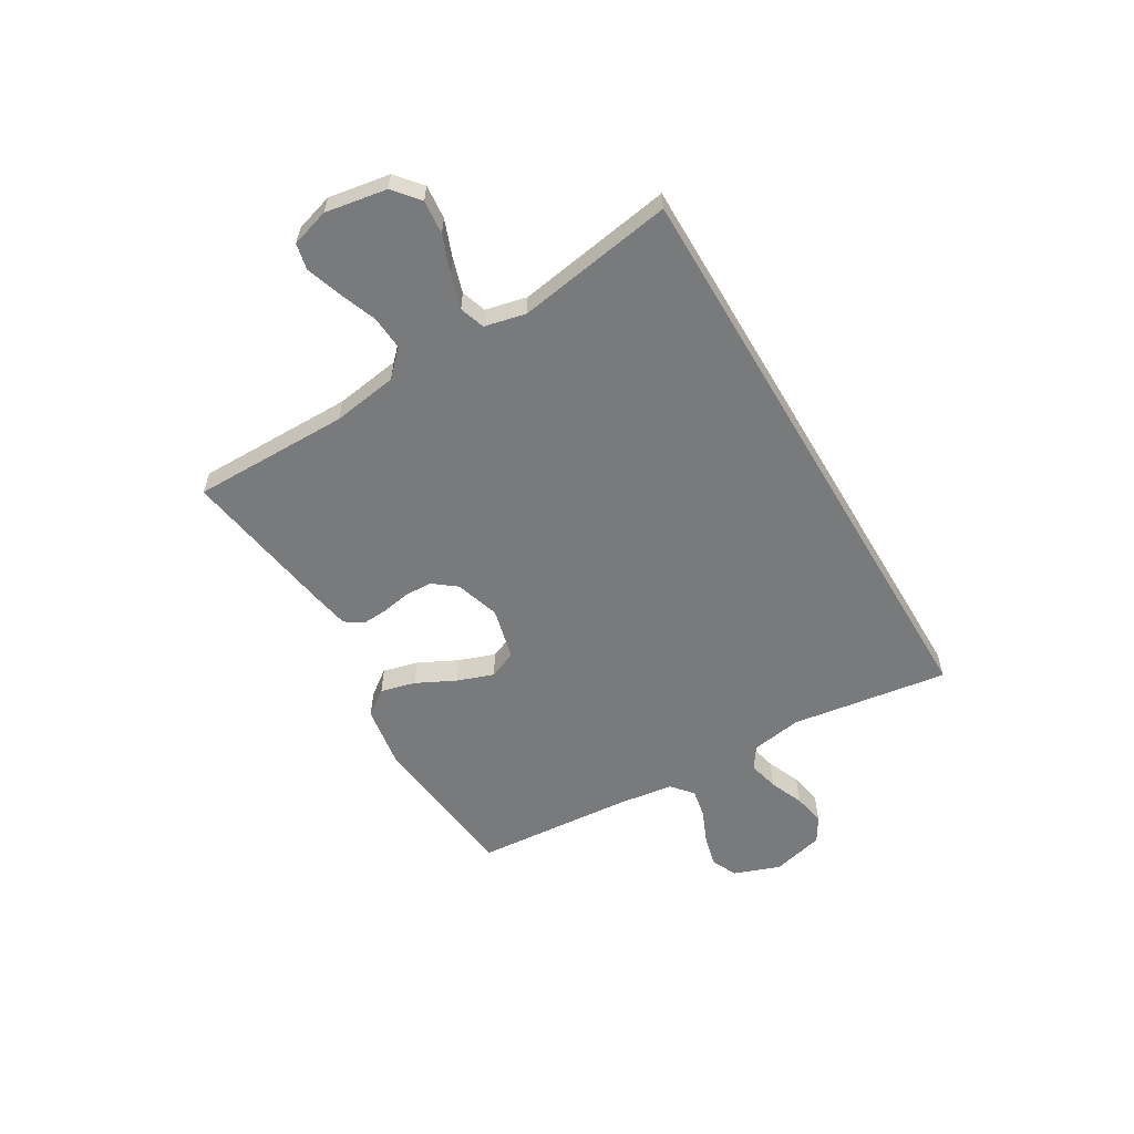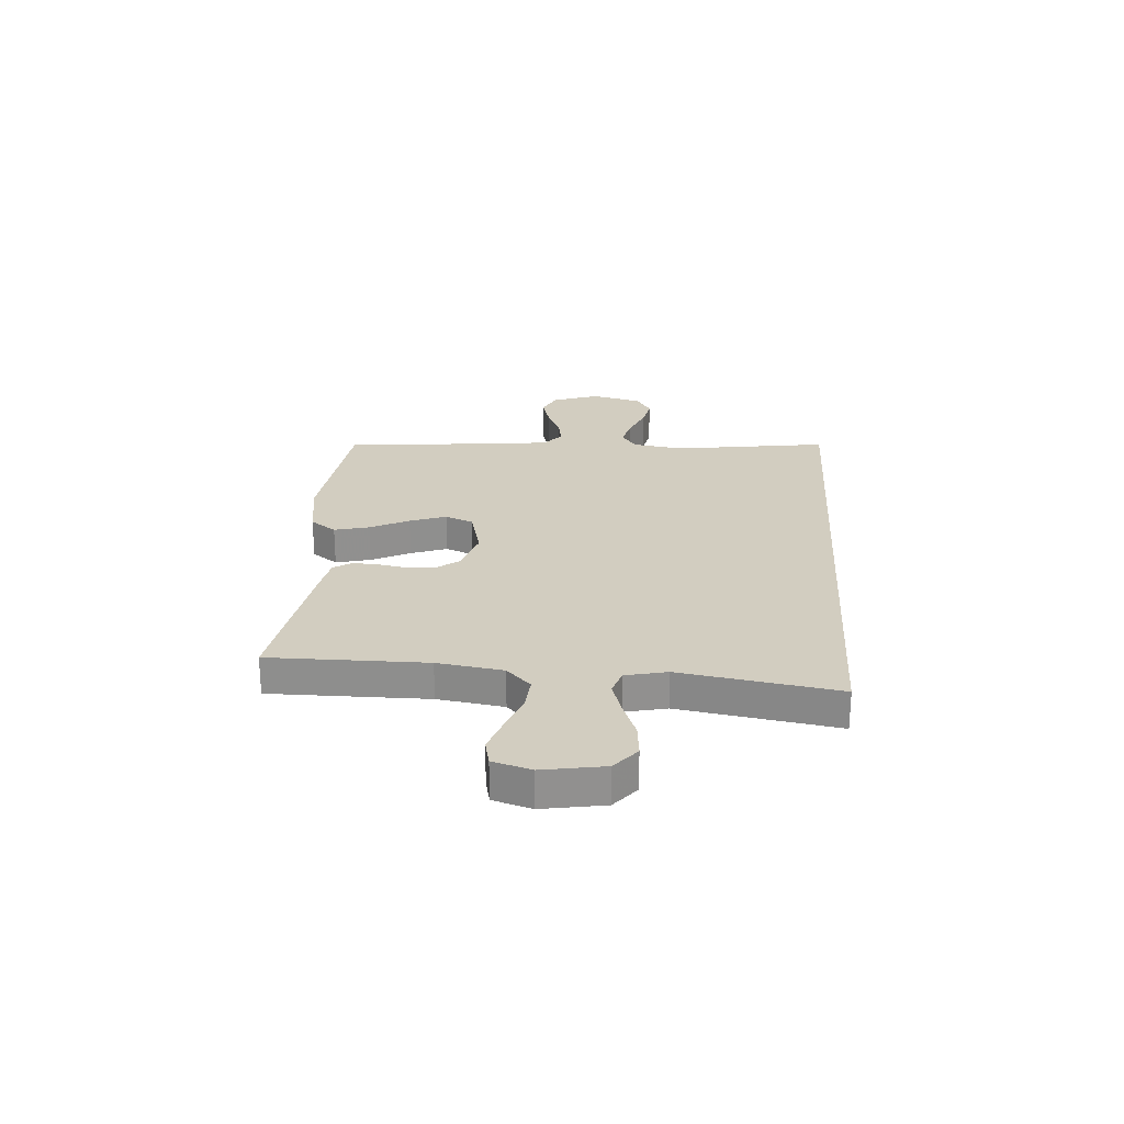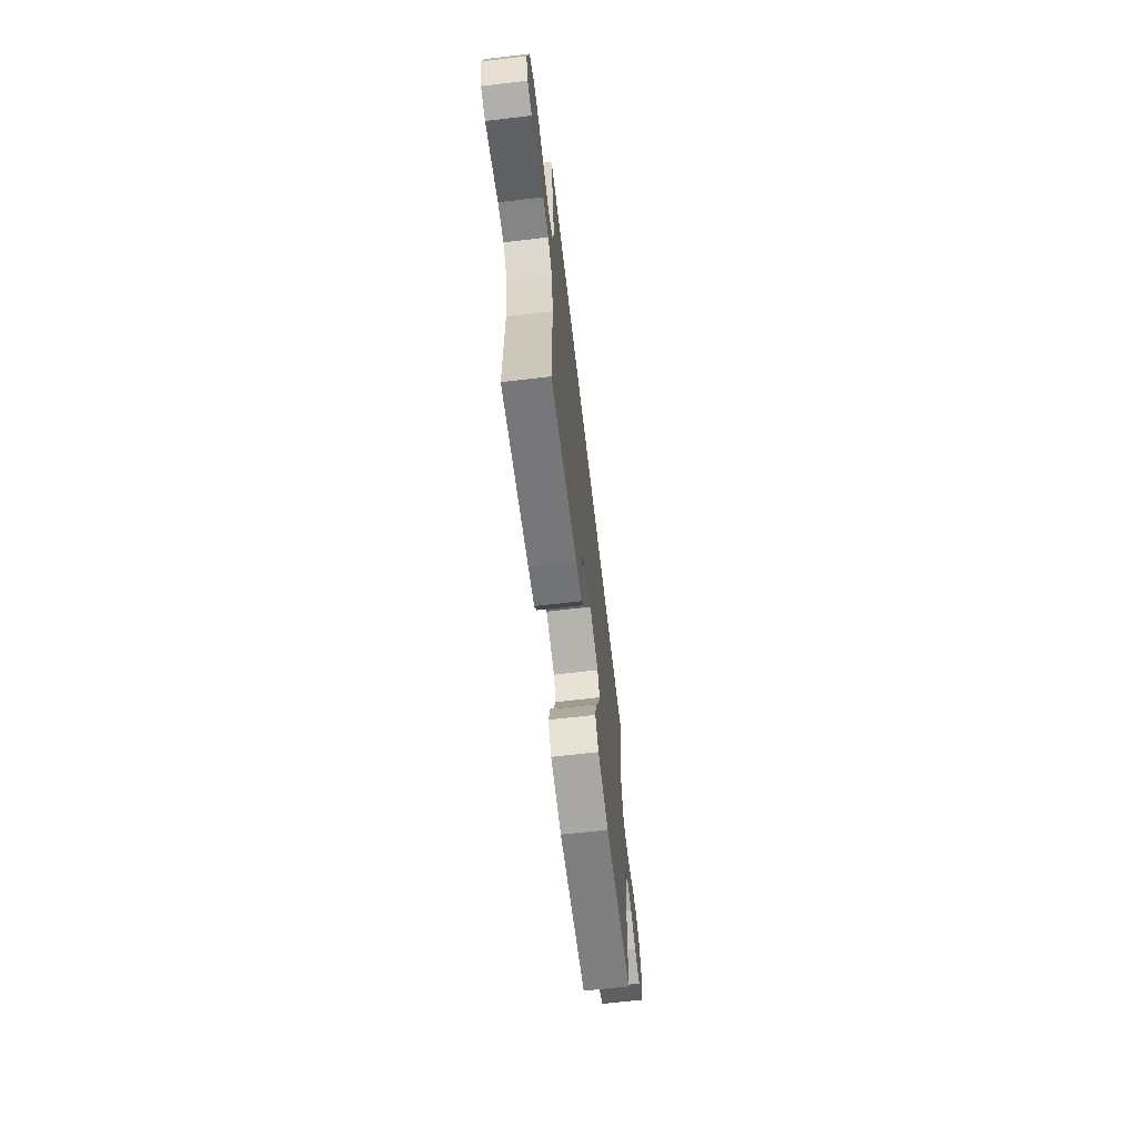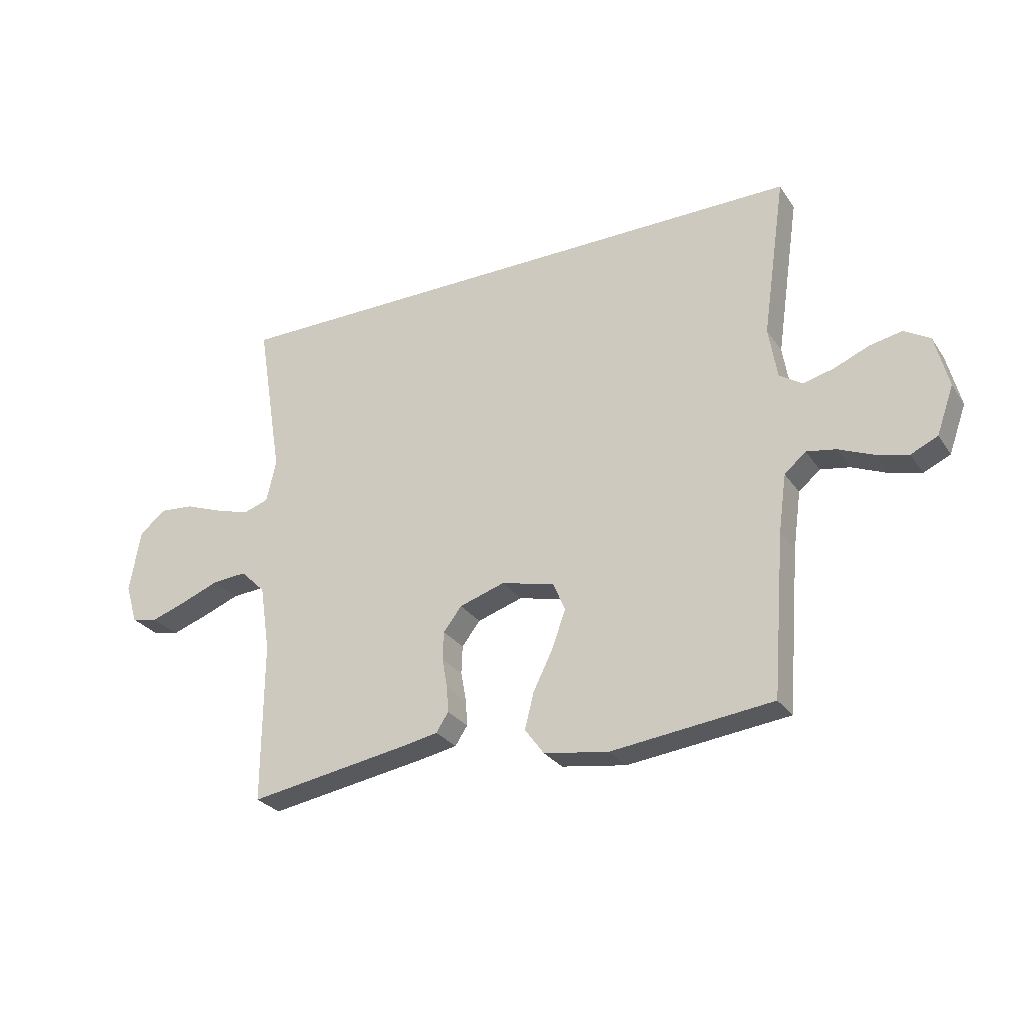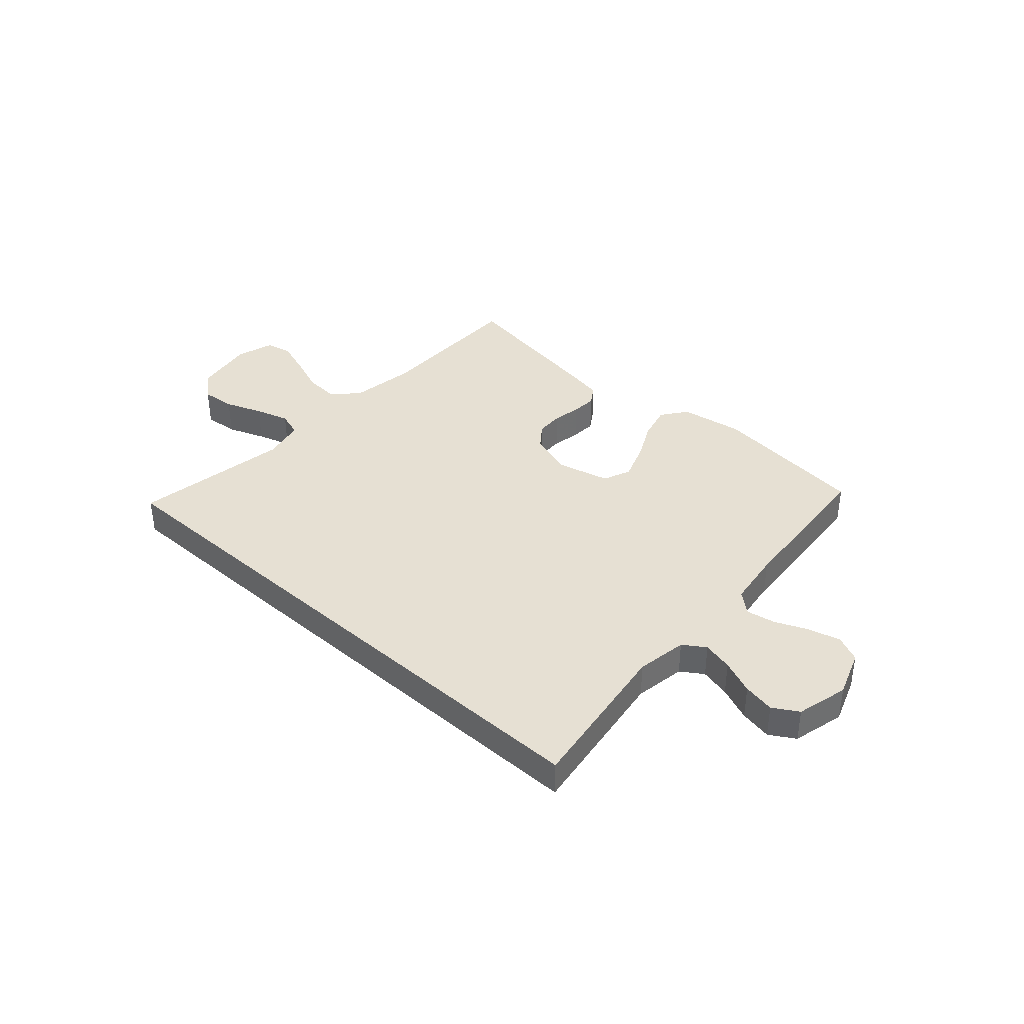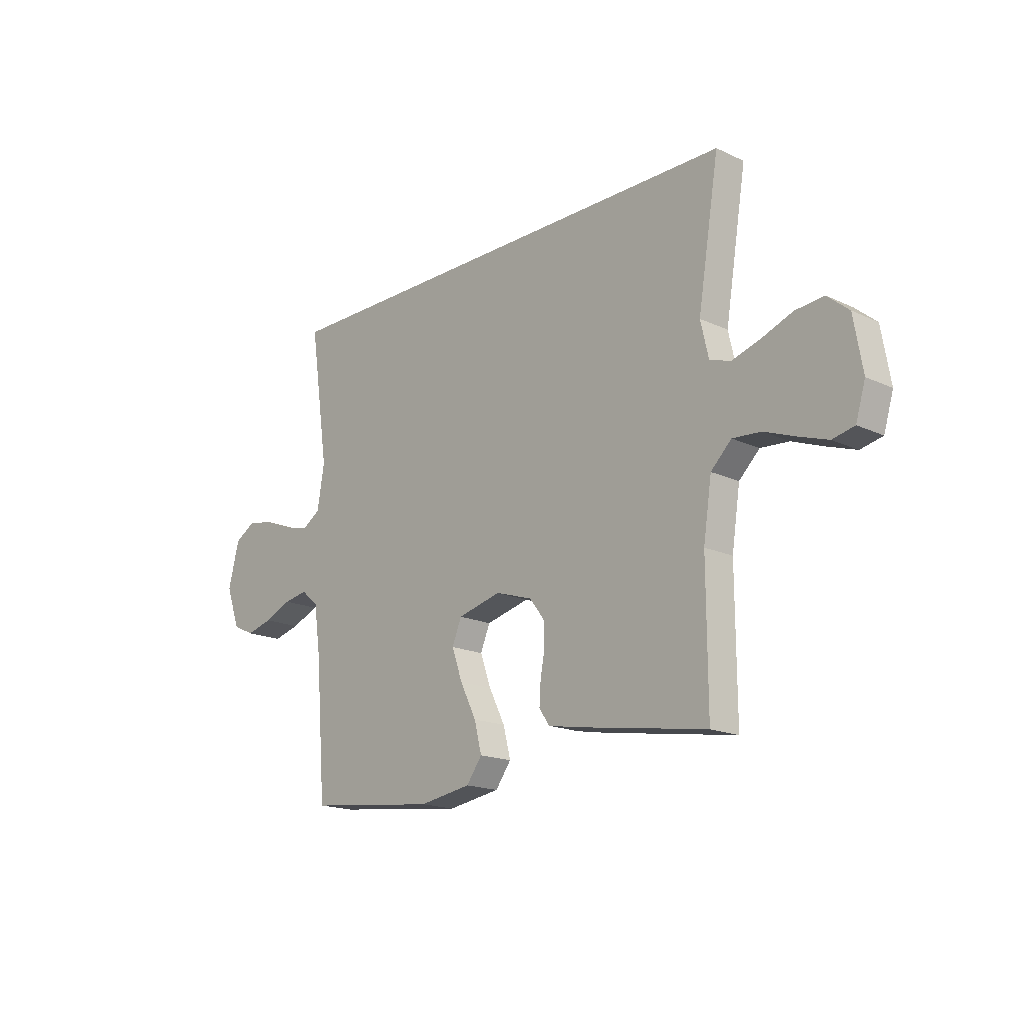
<metadata>
{"format":"obj","ext":"obj","renderer":"f3d","projection":"perspective","resolution":1024,"background":"white","views":[{"elev":-58.0,"azim":-59.4,"up":"+Y"},{"elev":24.7,"azim":-86.0,"up":"+Y"},{"elev":-66.2,"azim":-83.3,"up":"+Z"},{"elev":-28.0,"azim":27.4,"up":"+Z"},{"elev":38.4,"azim":42.0,"up":"+Y"},{"elev":-17.4,"azim":-132.7,"up":"+Z"}]}
</metadata>
<code>
v -0.5 0.07 -0.5
v -0.499 0.07 -0.2
v -0.518 0.07 -0.075
v -0.565 0.07 -0.029
v -0.63 0.07 -0.034
v -0.701 0.07 -0.061
v -0.768 0.07 -0.084
v -0.818 0.07 -0.073
v -0.84 0.07 0
v -0.82 0.07 0.117
v -0.771 0.07 0.158
v -0.706 0.07 0.152
v -0.635 0.07 0.125
v -0.57 0.07 0.105
v -0.522 0.07 0.121
v -0.504 0.07 0.2
v -0.553 0.07 0.5
v 0.569 0.07 0.5
v 0.525 0.07 0.2
v 0.541 0.07 0.103
v 0.583 0.07 0.075
v 0.641 0.07 0.089
v 0.706 0.07 0.116
v 0.767 0.07 0.128
v 0.815 0.07 0.099
v 0.84 0.07 0
v 0.808 0.07 -0.089
v 0.758 0.07 -0.112
v 0.697 0.07 -0.096
v 0.634 0.07 -0.069
v 0.579 0.07 -0.059
v 0.539 0.07 -0.093
v 0.524 0.07 -0.2
v 0.5 0.07 -0.5
v 0.2 0.07 -0.534
v 0.079 0.07 -0.515
v 0.043 0.07 -0.466
v 0.06 0.07 -0.399
v 0.097 0.07 -0.325
v 0.122 0.07 -0.255
v 0.1 0.07 -0.202
v 0 0.07 -0.177
v -0.085 0.07 -0.204
v -0.119 0.07 -0.248
v -0.121 0.07 -0.301
v -0.111 0.07 -0.356
v -0.108 0.07 -0.404
v -0.131 0.07 -0.439
v -0.2 0.07 -0.452
v -0.5 0 -0.5
v -0.499 0 -0.2
v -0.518 0 -0.075
v -0.565 0 -0.029
v -0.63 0 -0.034
v -0.701 0 -0.061
v -0.768 0 -0.084
v -0.818 0 -0.073
v -0.84 0 0
v -0.82 0 0.117
v -0.771 0 0.158
v -0.706 0 0.152
v -0.635 0 0.125
v -0.57 0 0.105
v -0.522 0 0.121
v -0.504 0 0.2
v -0.553 0 0.5
v 0.569 0 0.5
v 0.525 0 0.2
v 0.541 0 0.103
v 0.583 0 0.075
v 0.641 0 0.089
v 0.706 0 0.116
v 0.767 0 0.128
v 0.815 0 0.099
v 0.84 0 0
v 0.808 0 -0.089
v 0.758 0 -0.112
v 0.697 0 -0.096
v 0.634 0 -0.069
v 0.579 0 -0.059
v 0.539 0 -0.093
v 0.524 0 -0.2
v 0.5 0 -0.5
v 0.2 0 -0.534
v 0.079 0 -0.515
v 0.043 0 -0.466
v 0.06 0 -0.399
v 0.097 0 -0.325
v 0.122 0 -0.255
v 0.1 0 -0.202
v 0 0 -0.177
v -0.085 0 -0.204
v -0.119 0 -0.248
v -0.121 0 -0.301
v -0.111 0 -0.356
v -0.108 0 -0.404
v -0.131 0 -0.439
v -0.2 0 -0.452
f 49 1 2
f 48 49 2
f 47 48 2
f 46 47 2
f 45 46 2
f 44 45 2 3
f 43 44 3 4
f 42 43 4
f 41 42 4
f 37 38 39
f 36 37 39
f 35 36 39
f 34 35 39
f 33 34 39
f 32 33 39 40
f 31 32 40 41
f 28 29 30
f 27 28 30
f 26 27 30
f 25 26 30
f 24 25 30
f 23 24 30
f 22 23 30
f 21 22 30 31
f 31 41 4
f 21 31 4
f 20 21 4
f 16 17 18 19
f 15 16 19 20
f 11 12 13
f 10 11 13
f 9 10 13
f 8 9 13
f 7 8 13
f 6 7 13
f 5 6 13
f 5 13 14
f 14 15 20
f 5 14 20
f 4 5 20
f 51 50 98
f 51 98 97
f 51 97 96
f 51 96 95
f 51 95 94
f 52 51 94 93
f 53 52 93 92
f 53 92 91
f 53 91 90
f 88 87 86
f 88 86 85
f 88 85 84
f 88 84 83
f 88 83 82
f 89 88 82 81
f 90 89 81 80
f 79 78 77
f 79 77 76
f 79 76 75
f 79 75 74
f 79 74 73
f 79 73 72
f 79 72 71
f 80 79 71 70
f 53 90 80
f 53 80 70
f 53 70 69
f 68 67 66 65
f 69 68 65 64
f 62 61 60
f 62 60 59
f 62 59 58
f 62 58 57
f 62 57 56
f 62 56 55
f 62 55 54
f 63 62 54
f 69 64 63
f 69 63 54
f 69 54 53
f 1 50 51 2
f 2 51 52 3
f 3 52 53 4
f 4 53 54 5
f 5 54 55 6
f 6 55 56 7
f 7 56 57 8
f 8 57 58 9
f 9 58 59 10
f 10 59 60 11
f 11 60 61 12
f 12 61 62 13
f 13 62 63 14
f 14 63 64 15
f 15 64 65 16
f 16 65 66 17
f 17 66 67 18
f 18 67 68 19
f 19 68 69 20
f 20 69 70 21
f 21 70 71 22
f 22 71 72 23
f 23 72 73 24
f 24 73 74 25
f 25 74 75 26
f 26 75 76 27
f 27 76 77 28
f 28 77 78 29
f 29 78 79 30
f 30 79 80 31
f 31 80 81 32
f 32 81 82 33
f 33 82 83 34
f 34 83 84 35
f 35 84 85 36
f 36 85 86 37
f 37 86 87 38
f 38 87 88 39
f 39 88 89 40
f 40 89 90 41
f 41 90 91 42
f 42 91 92 43
f 43 92 93 44
f 44 93 94 45
f 45 94 95 46
f 46 95 96 47
f 47 96 97 48
f 48 97 98 49
f 49 98 50 1

</code>
